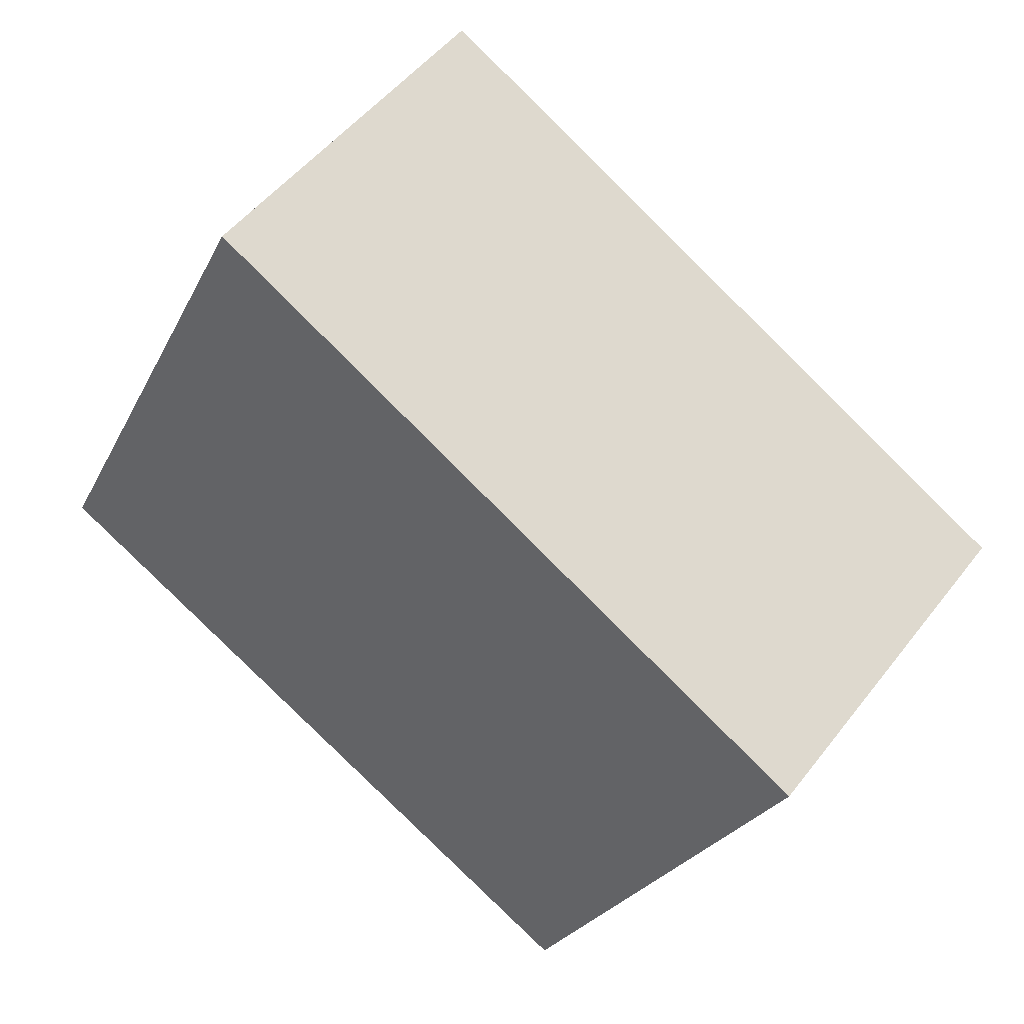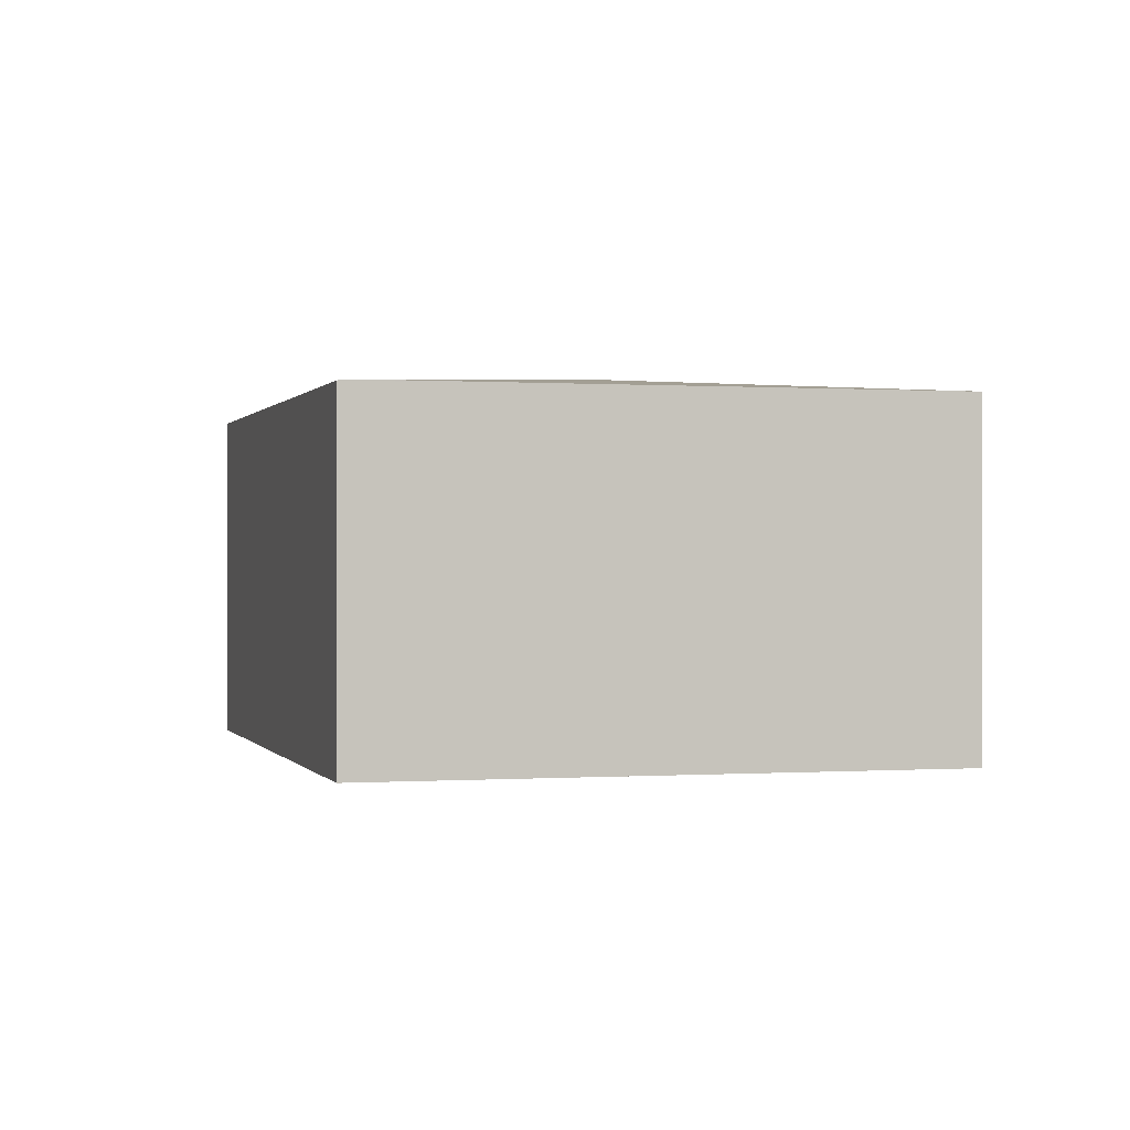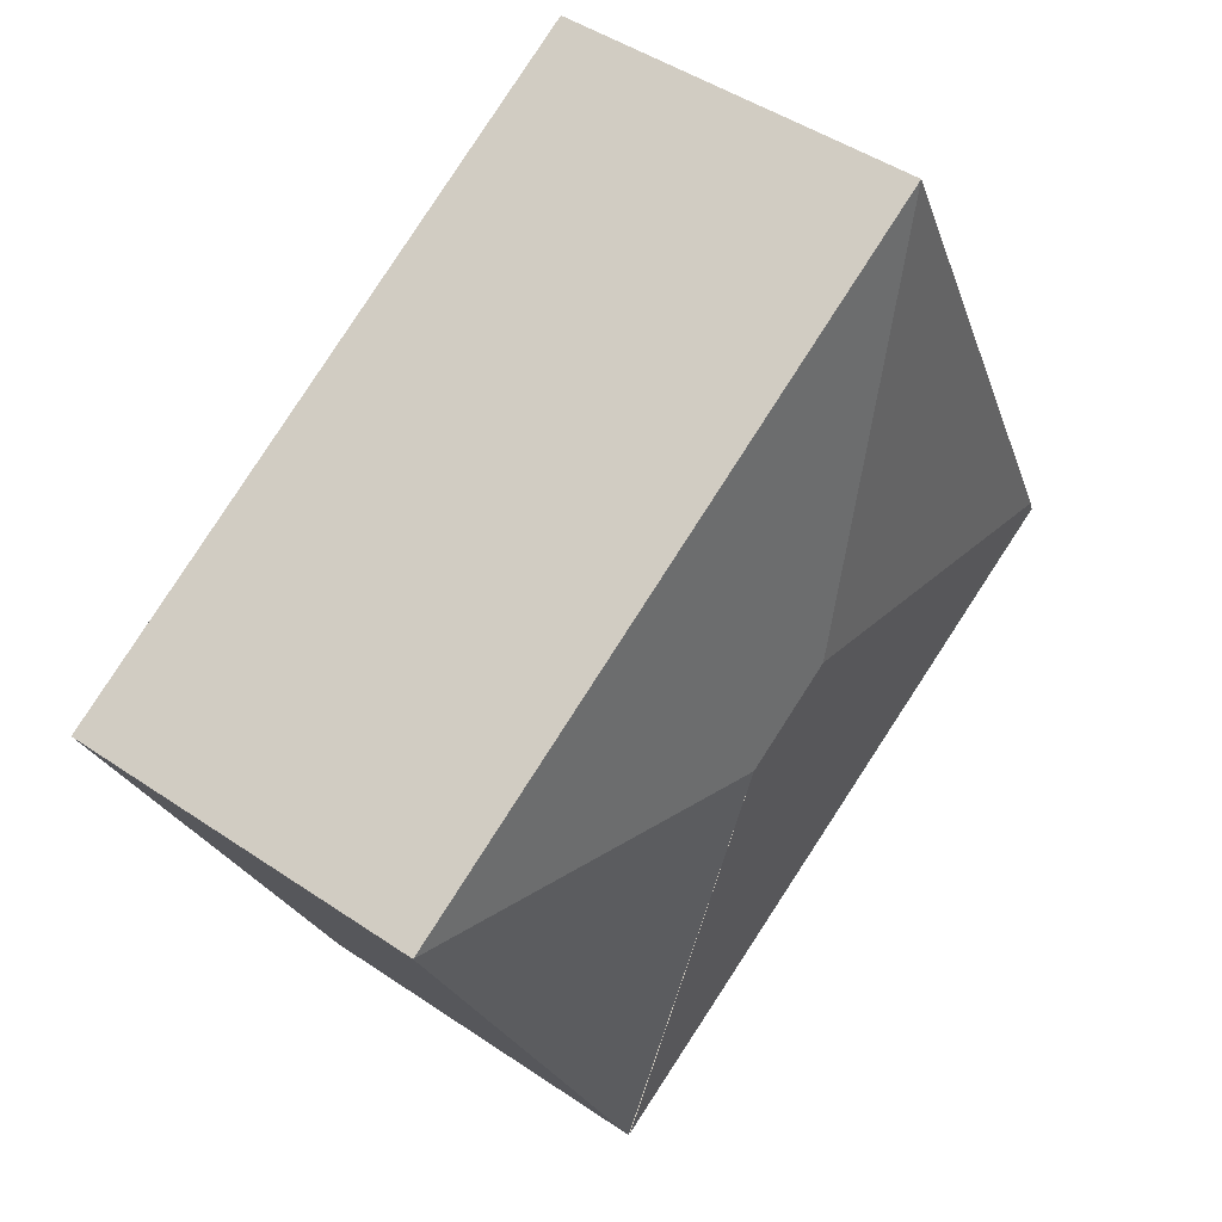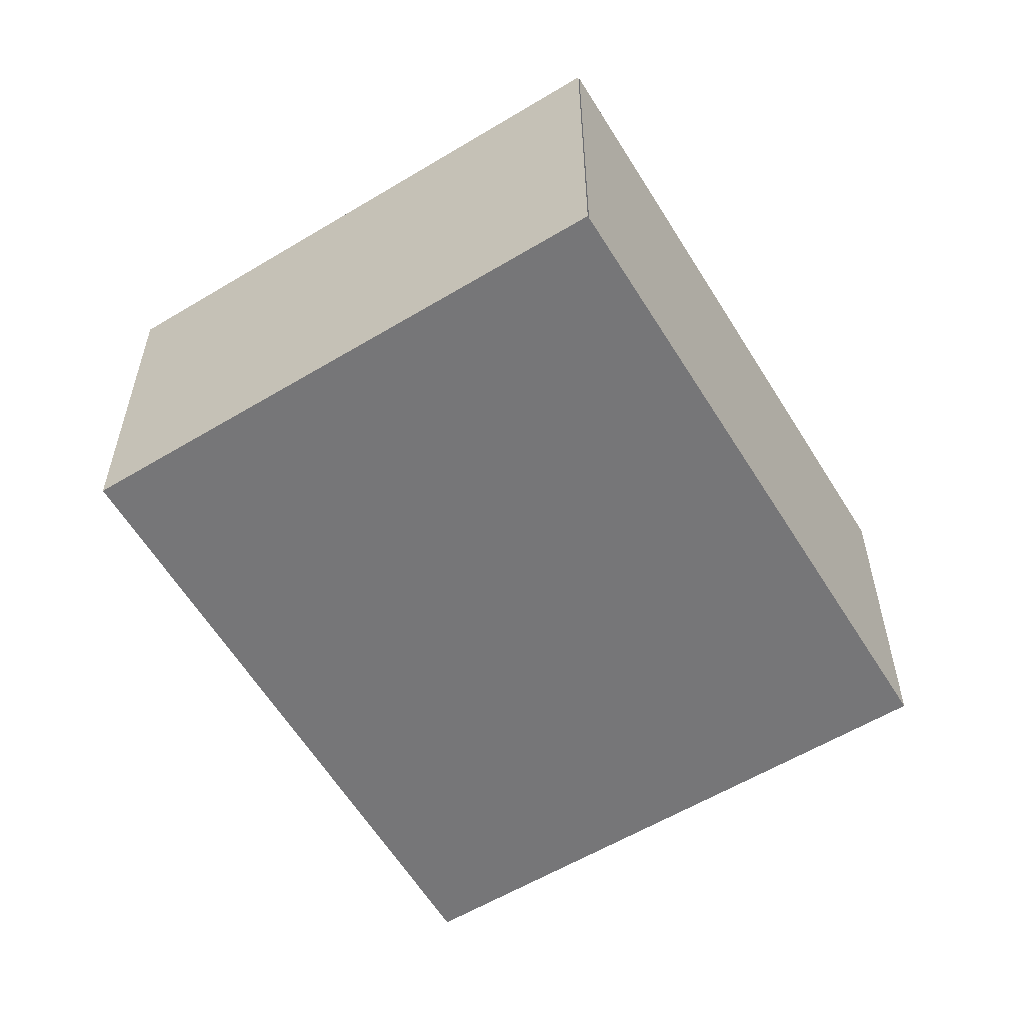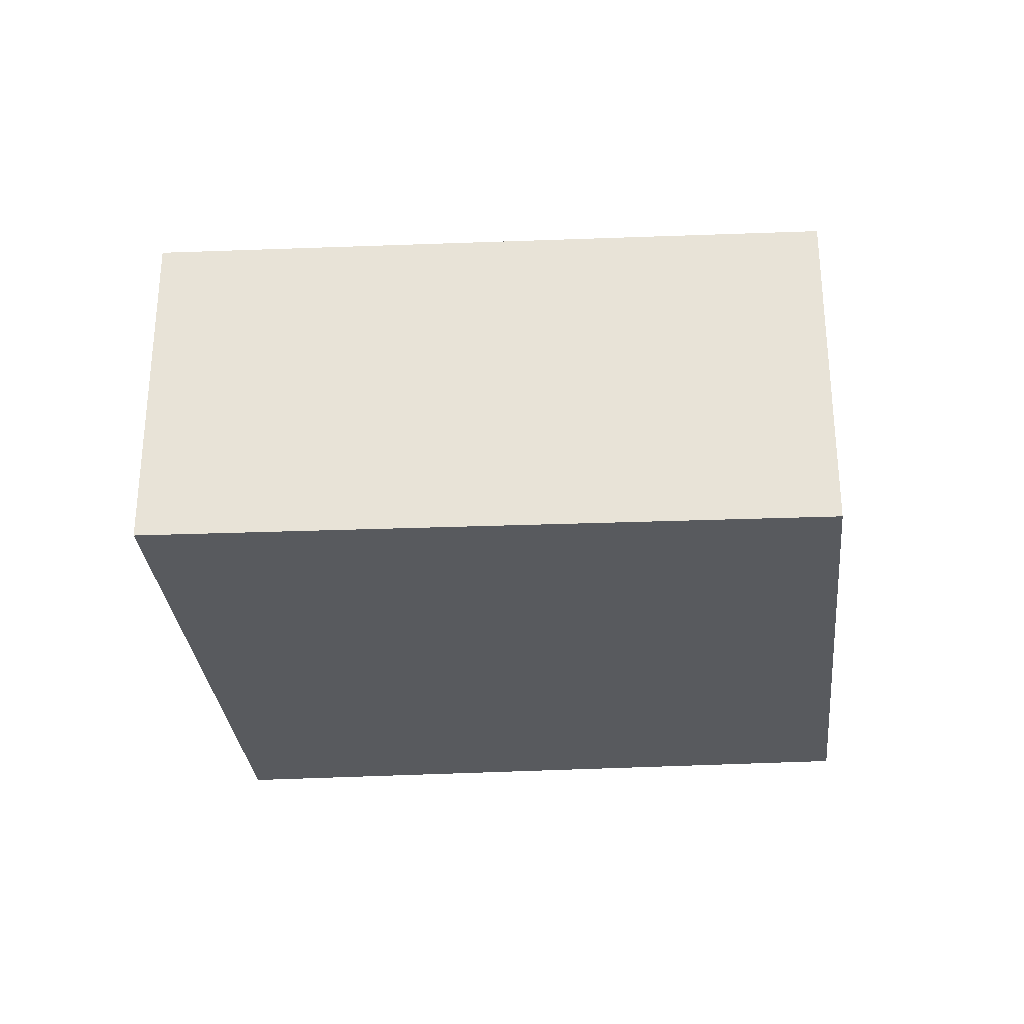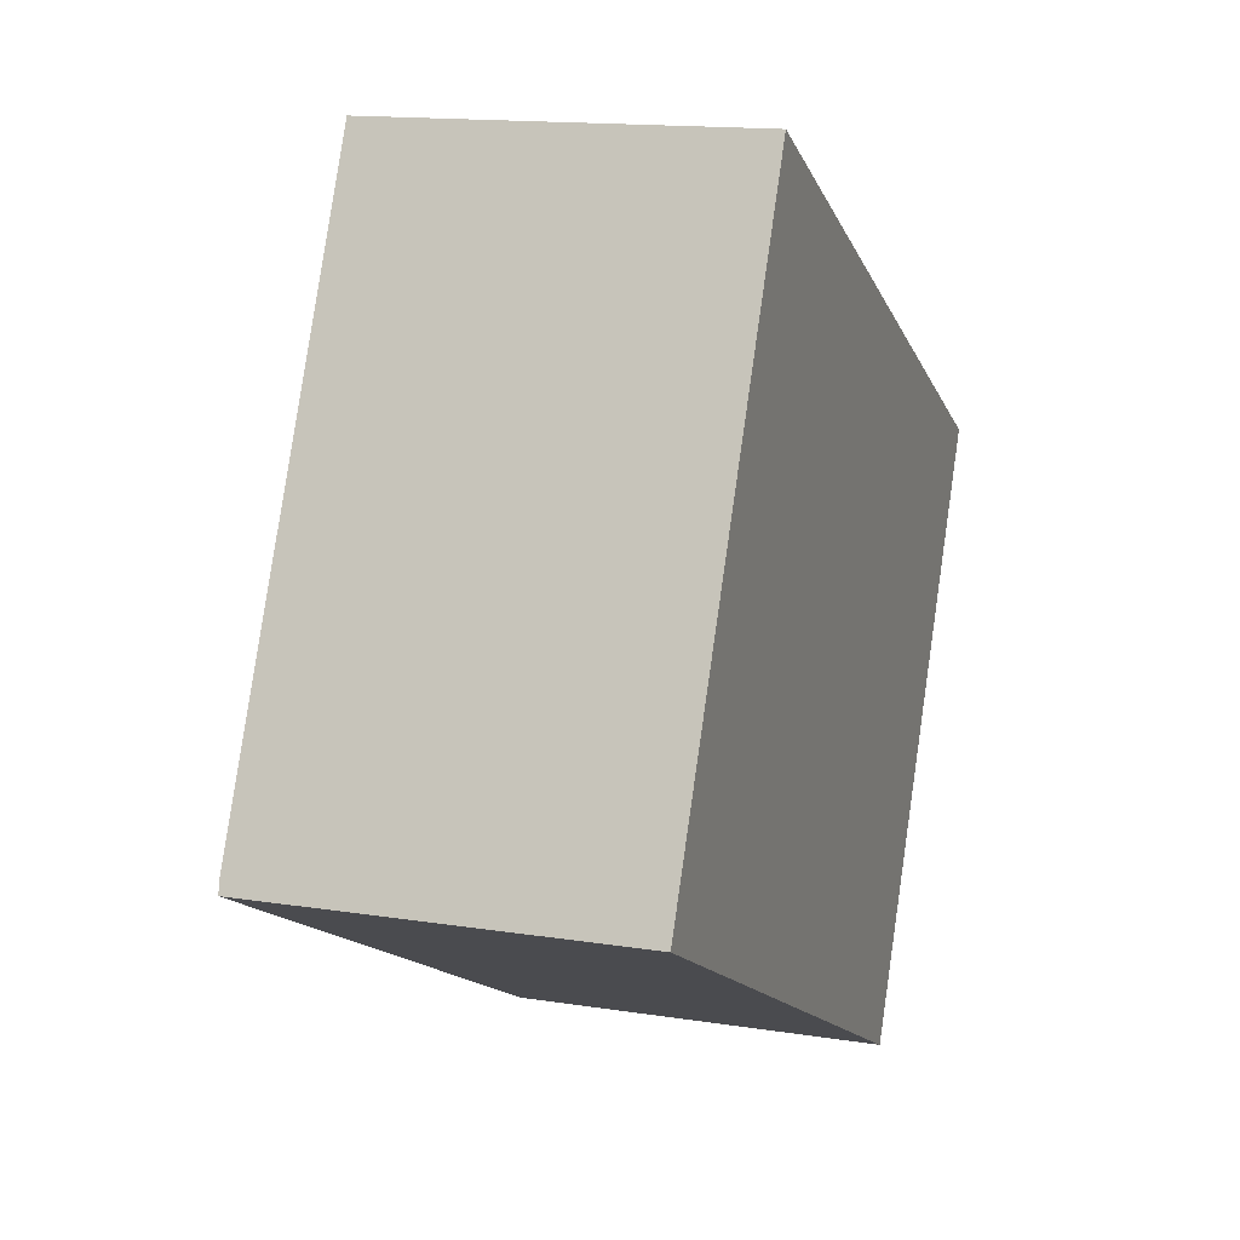
<metadata>
{"format":"obj","ext":"obj","renderer":"f3d","projection":"perspective","resolution":1024,"background":"white","views":[{"elev":49.6,"azim":35.9,"up":"+Z"},{"elev":-0.0,"azim":-78.8,"up":"+Y"},{"elev":45.8,"azim":128.1,"up":"+Z"},{"elev":-56.9,"azim":148.3,"up":"+Y"},{"elev":-30.6,"azim":31.7,"up":"+Y"},{"elev":14.6,"azim":-70.9,"up":"+Z"}]}
</metadata>
<code>
v  3.078 2.383 0.542
v  5.526 2.209 1.325
v  3.901 2.211 -1.986
v  1.658 2.209 3.436
v  2.483 2.383 0.867
v  0.039 2.209 0.081
v  3.888 2.212 -1.98
v  0 2.201 1.348e-16
v  0 0 0
v  1.658 -2.104e-16 3.436
v  0.039 -4.96e-18 0.081
v  5.526 -8.113e-17 1.325
v  3.901 1.216e-16 -1.986
v  3.888 1.212e-16 -1.98
g defaultobject
f 1 2 3
f 1 4 2
f 4 1 5
f 6 7 8
f 7 6 5
f 7 5 1
f 5 6 4
f 8 4 6
f 4 8 9
f 4 9 10
f 10 9 11
f 10 2 4
f 2 10 12
f 2 13 3
f 13 2 12
f 14 8 7
f 8 14 9
f 11 12 10
f 12 11 9
f 12 9 14
f 12 14 13

</code>
